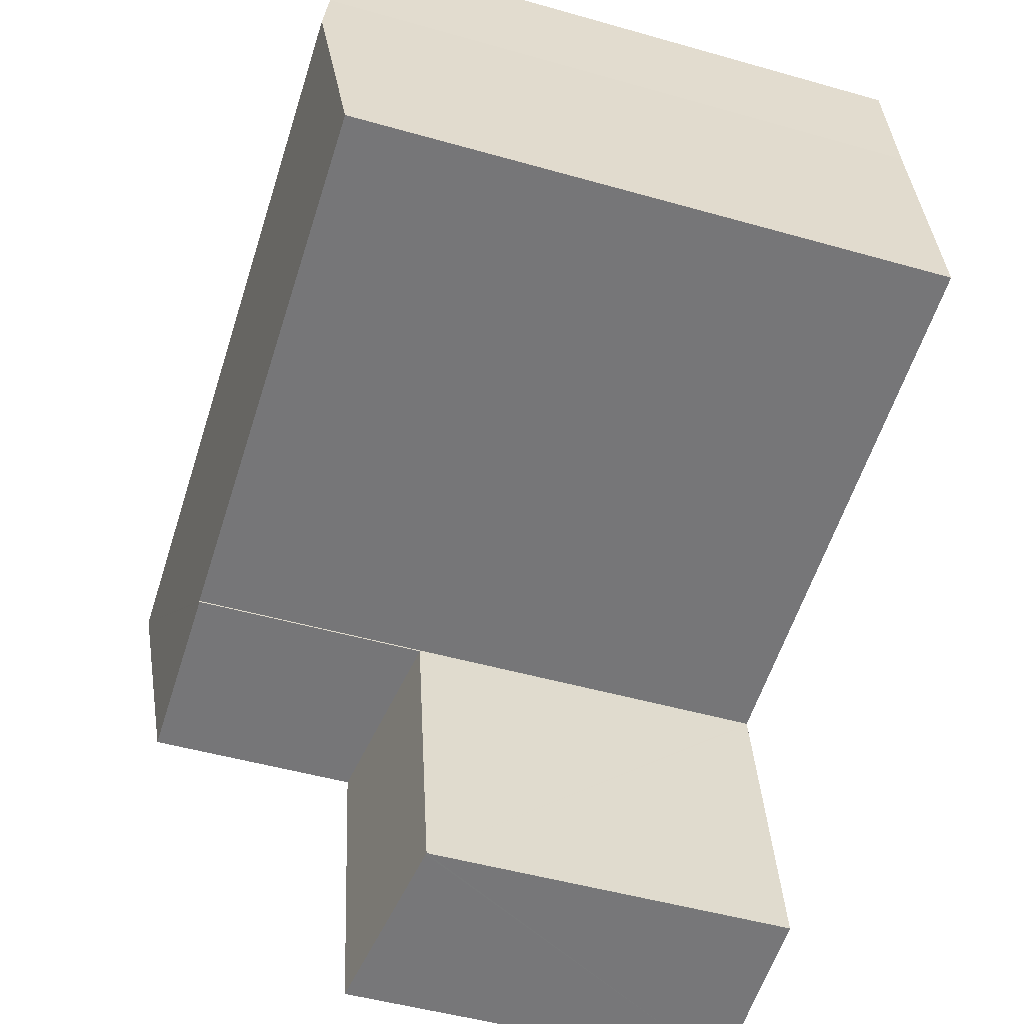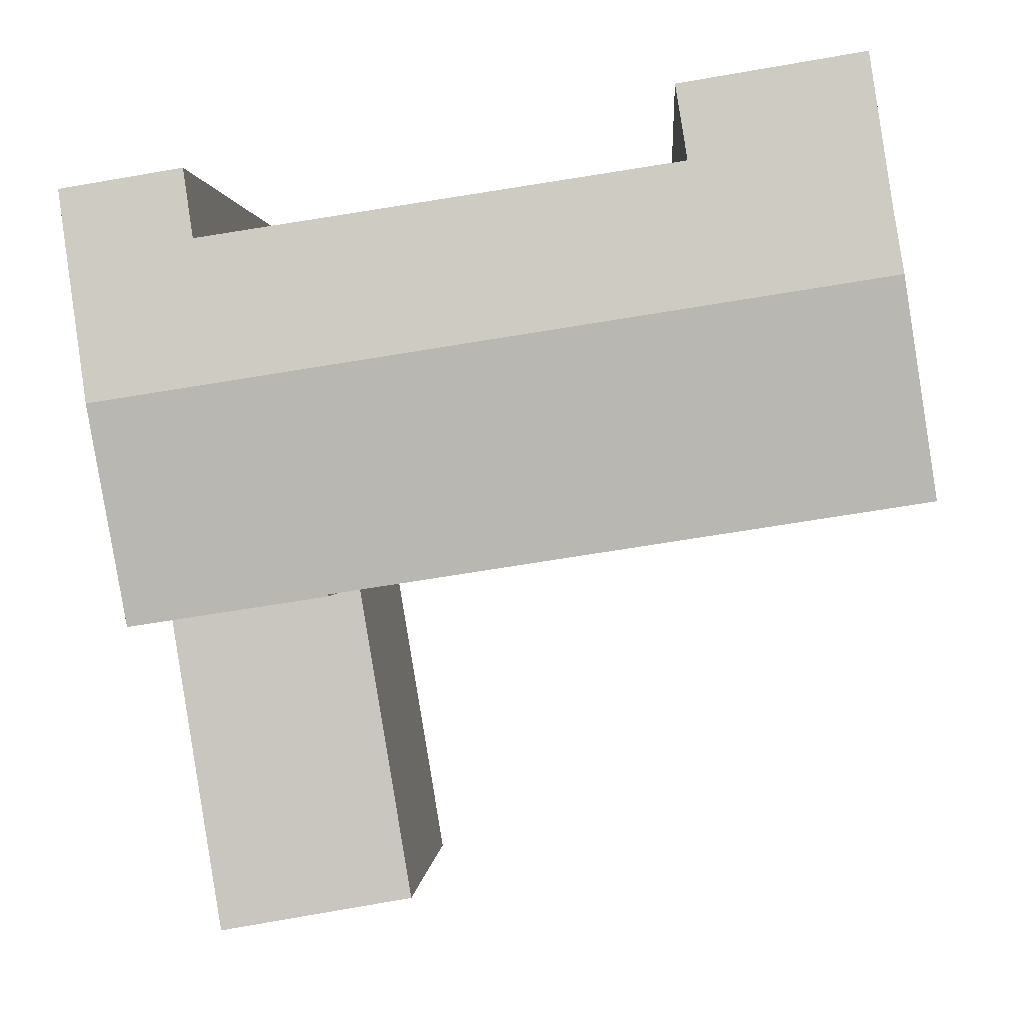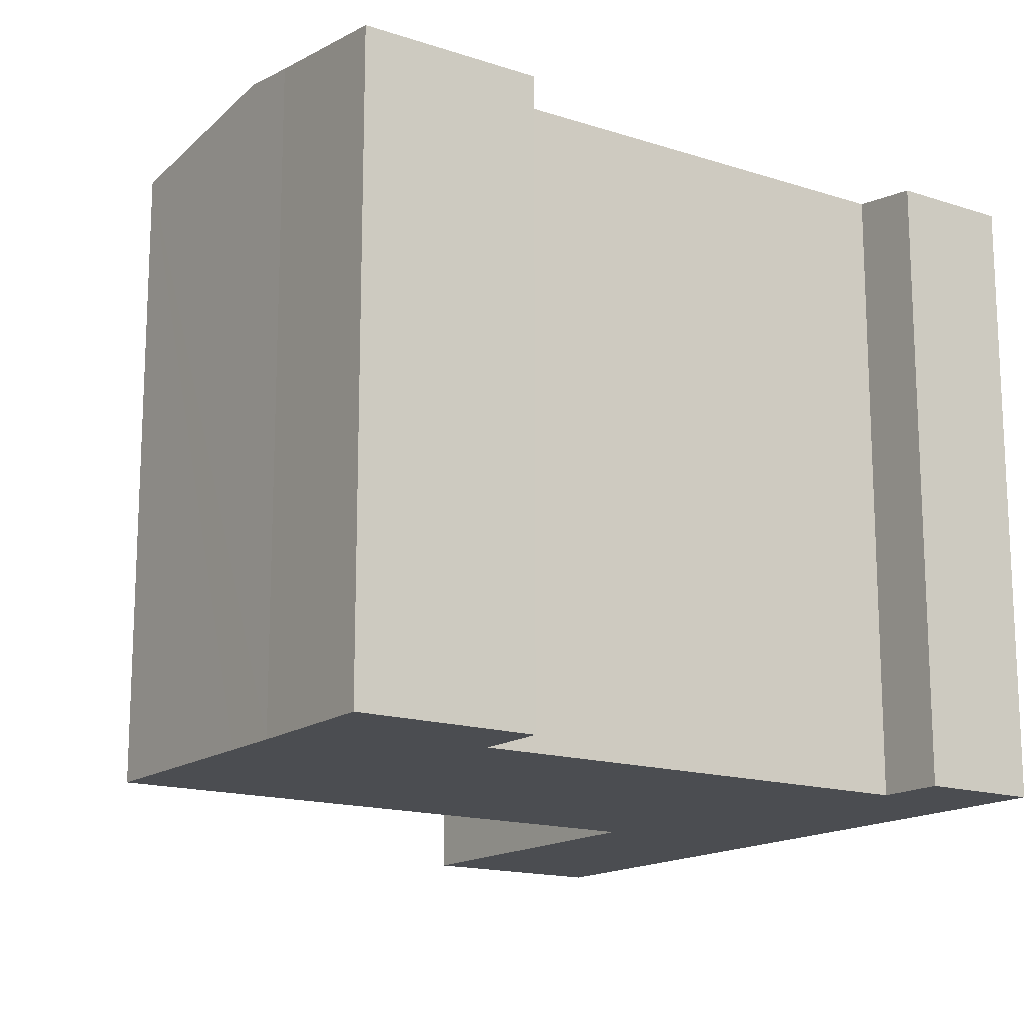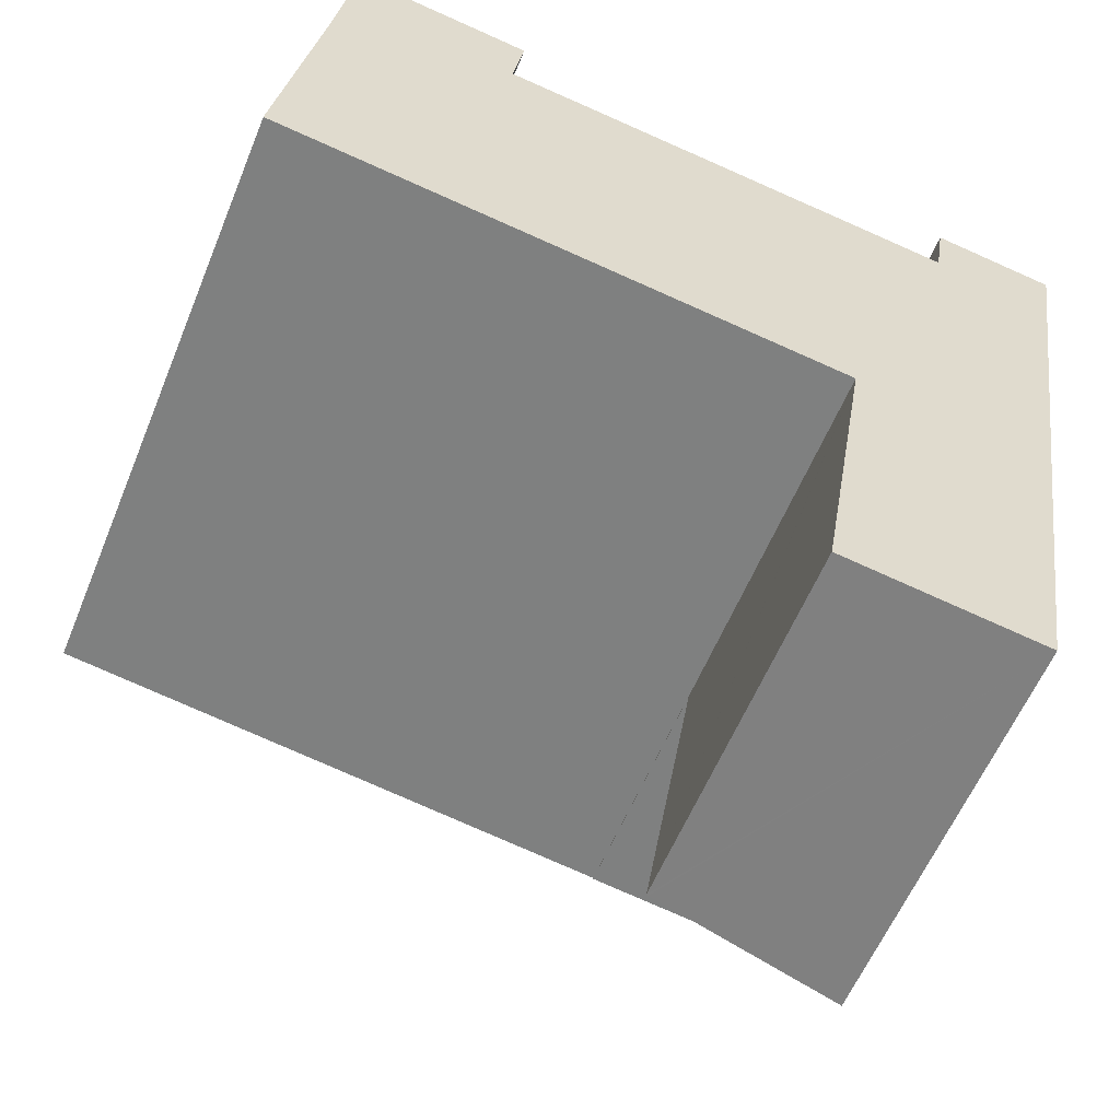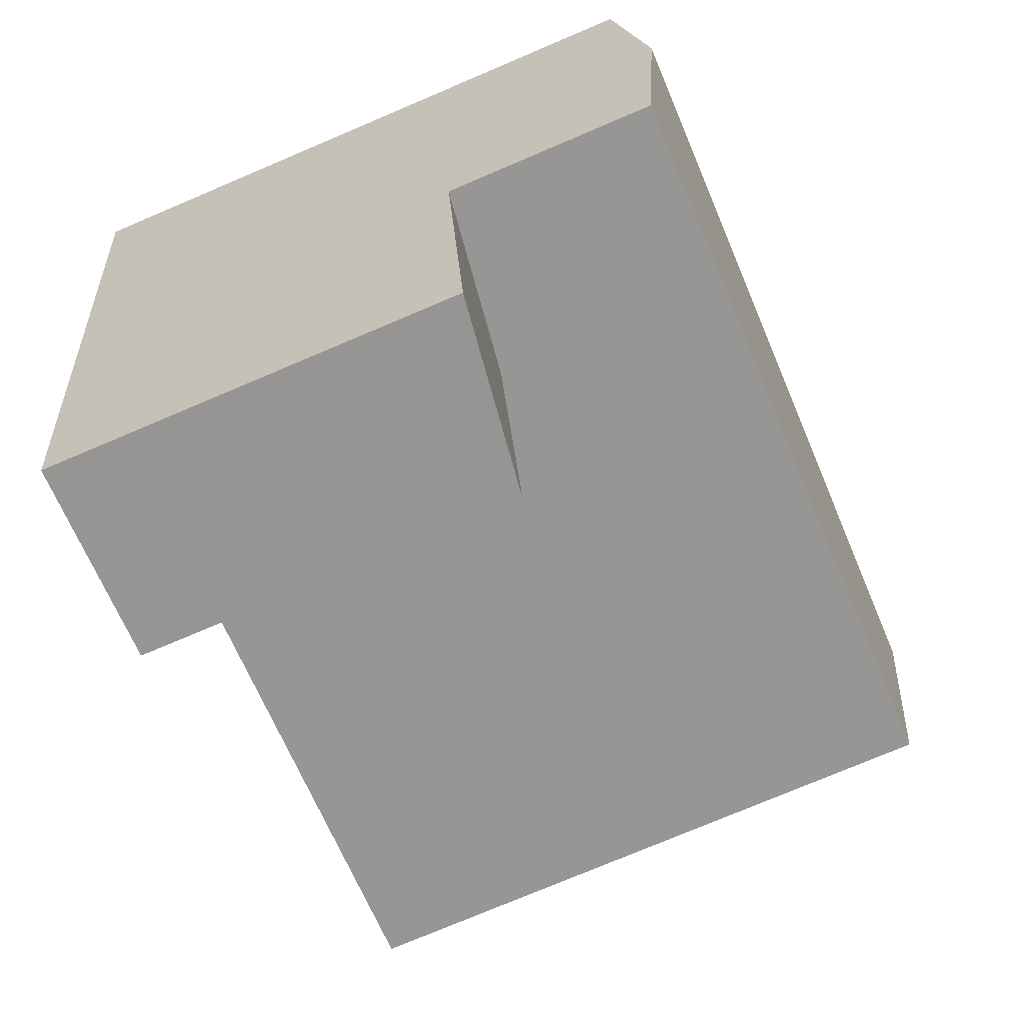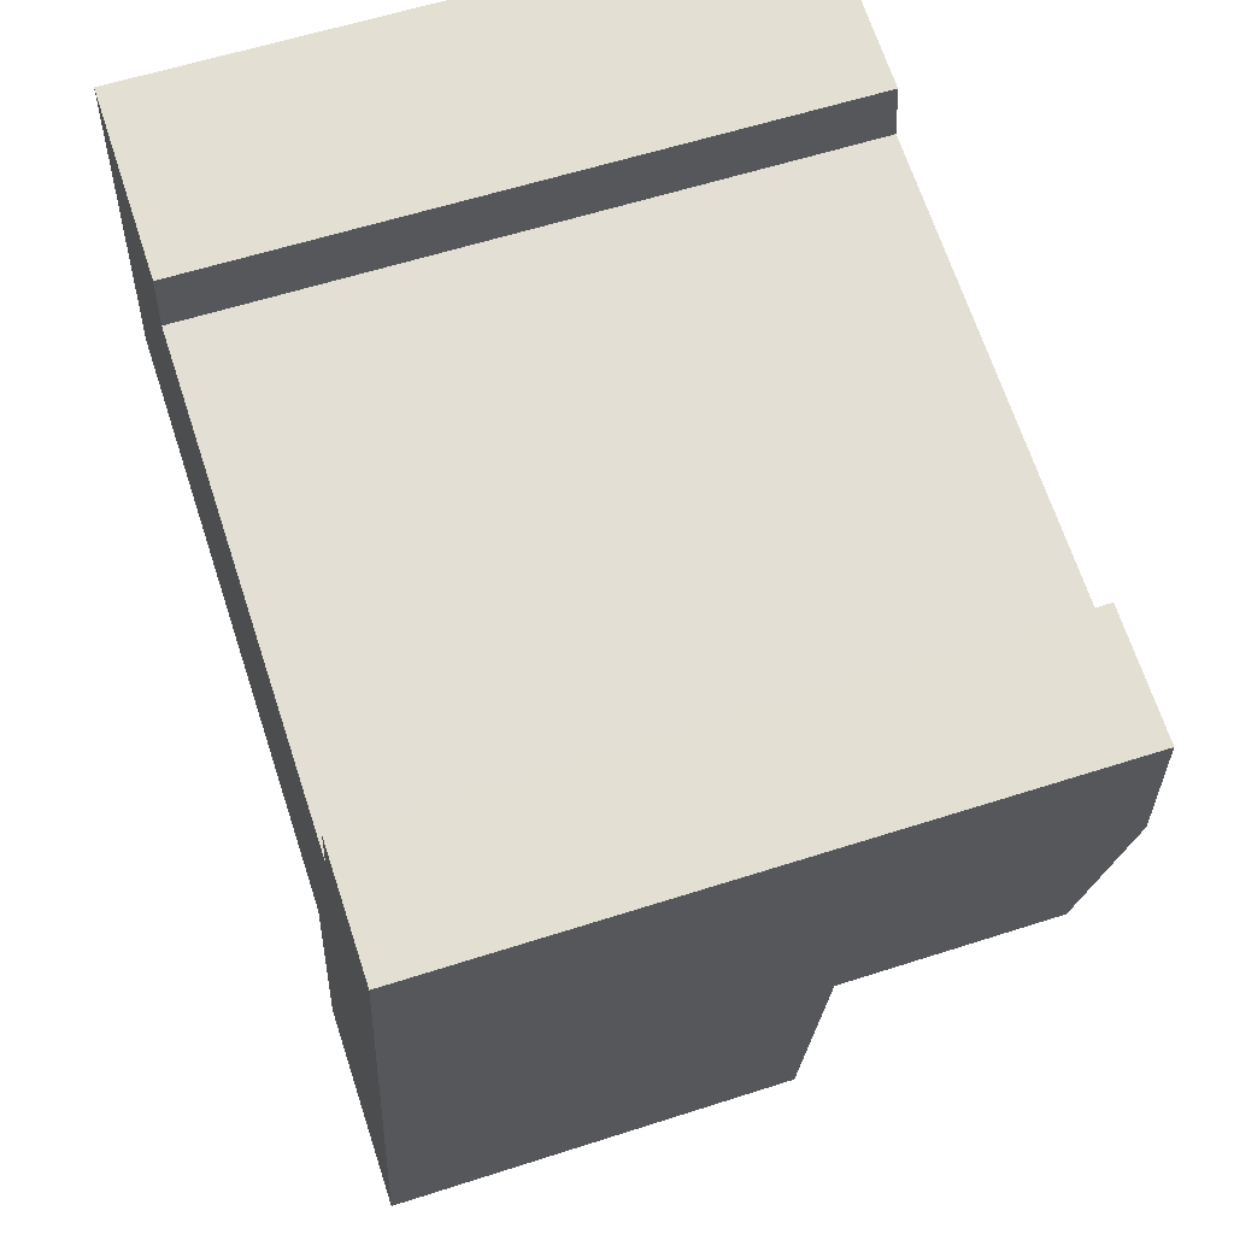
<metadata>
{"format":"obj","ext":"obj","renderer":"f3d","projection":"perspective","resolution":1024,"background":"white","views":[{"elev":-48.3,"azim":-107.7,"up":"+Z"},{"elev":0.7,"azim":-176.6,"up":"+Z"},{"elev":-15.7,"azim":-25.5,"up":"+Y"},{"elev":-57.9,"azim":-22.1,"up":"+Z"},{"elev":-75.7,"azim":113.0,"up":"+Z"},{"elev":58.9,"azim":71.6,"up":"+Z"}]}
</metadata>
<code>
v  20.2 16.35 -3.132
v  20.19 10.65 -3.175
v  20.19 16.34 -3.175
v  21.07 17.04 2.423
v  21.92 16.37 7.835
v  21.92 -4.798e-16 7.835
v  20.2 1.918e-16 -3.132
v  18.83 7.248e-16 -11.84
v  20.19 1.944e-16 -3.175
v  21.07 -1.484e-16 2.423
v  18.83 10.65 -11.84
v  14.52 3.566e-16 -5.824
v  13.66 9.94 -11.01
v  13.66 6.74e-16 -11.01
v  15.09 1.462e-16 -2.388
v  15.1 1.434e-16 -2.342
v  15.09 9.951 -2.388
v  15.1 16.35 -2.342
v  14.52 9.947 -5.824
v  15.09 16.34 -2.388
v  18.75 -5.11e-16 8.346
v  18.75 16.36 8.346
v  6.453 16.36 10.33
v  1.688 -6.794e-16 11.1
v  6.453 -6.324e-16 10.33
v  1.688 16.35 11.1
v  8.927 16.35 -1.384
v  11.27 1.071e-16 -1.749
v  8.927 8.475e-17 -1.384
v  11.27 16.35 -1.749
v  15.07 16.35 -2.337
v  13.84 1.315e-16 -2.147
v  13.84 16.35 -2.147
v  15.07 1.431e-16 -2.337
v  15.36 16.59 7.021
v  12.66 -4.547e-16 7.426
v  15.36 -4.299e-16 7.021
v  12.66 16.59 7.426
v  6.142 -5.145e-16 8.403
v  0 0 0
v  0.874 -3.392e-16 5.539
v  1.129 -4.383e-16 7.158
v  18.46 -4.015e-16 6.557
v  16.51 -4.194e-16 6.85
v  13.71 6.745e-16 -11.02
v  16.51 16.59 6.85
v  18.46 16.59 6.557
v  6.142 16.59 8.403
v  13.71 9.947 -11.02
v  1.129 16.84 7.158
v  0.874 17.04 5.539
v  15.94 17.04 3.215
v  0 16.35 1.001e-15
g defaultobject
f 1 2 3
f 2 1 4
f 2 4 5
f 2 5 6
f 2 6 7
f 2 7 8
f 8 7 9
f 7 6 10
f 8 11 2
f 12 13 14
f 13 12 15
f 13 15 16
f 13 16 17
f 17 16 18
f 13 17 19
f 17 18 20
f 5 21 6
f 21 5 22
f 23 24 25
f 24 23 26
f 27 28 29
f 28 27 30
f 20 2 17
f 2 20 3
f 31 32 33
f 32 31 34
f 34 31 18
f 34 18 16
f 35 36 37
f 36 35 38
f 24 39 25
f 36 16 37
f 16 36 34
f 34 36 32
f 32 36 28
f 28 36 39
f 28 39 29
f 29 39 40
f 40 39 41
f 41 39 42
f 42 39 24
f 21 10 6
f 10 21 7
f 7 21 9
f 9 21 8
f 8 21 43
f 8 43 44
f 8 44 16
f 8 16 45
f 16 44 37
f 45 16 15
f 45 15 12
f 45 12 14
f 30 32 28
f 32 30 33
f 44 35 37
f 35 44 46
f 46 44 43
f 46 43 47
f 38 39 36
f 39 38 48
f 48 25 39
f 25 48 23
f 13 45 14
f 45 13 8
f 8 13 49
f 8 49 11
f 26 42 24
f 42 26 50
f 22 43 21
f 43 22 47
f 19 49 13
f 49 19 11
f 11 19 17
f 11 17 2
f 48 26 23
f 51 50 52
f 48 52 50
f 26 48 50
f 38 52 48
f 35 52 38
f 46 52 35
f 4 52 46
f 47 4 46
f 22 4 47
f 5 4 22
f 52 53 51
f 53 52 27
f 27 52 30
f 30 52 33
f 33 52 4
f 33 4 31
f 31 4 18
f 18 4 20
f 20 4 3
f 3 4 1
f 53 29 40
f 29 53 27
f 41 53 40
f 53 41 42
f 53 42 50
f 53 50 51

</code>
